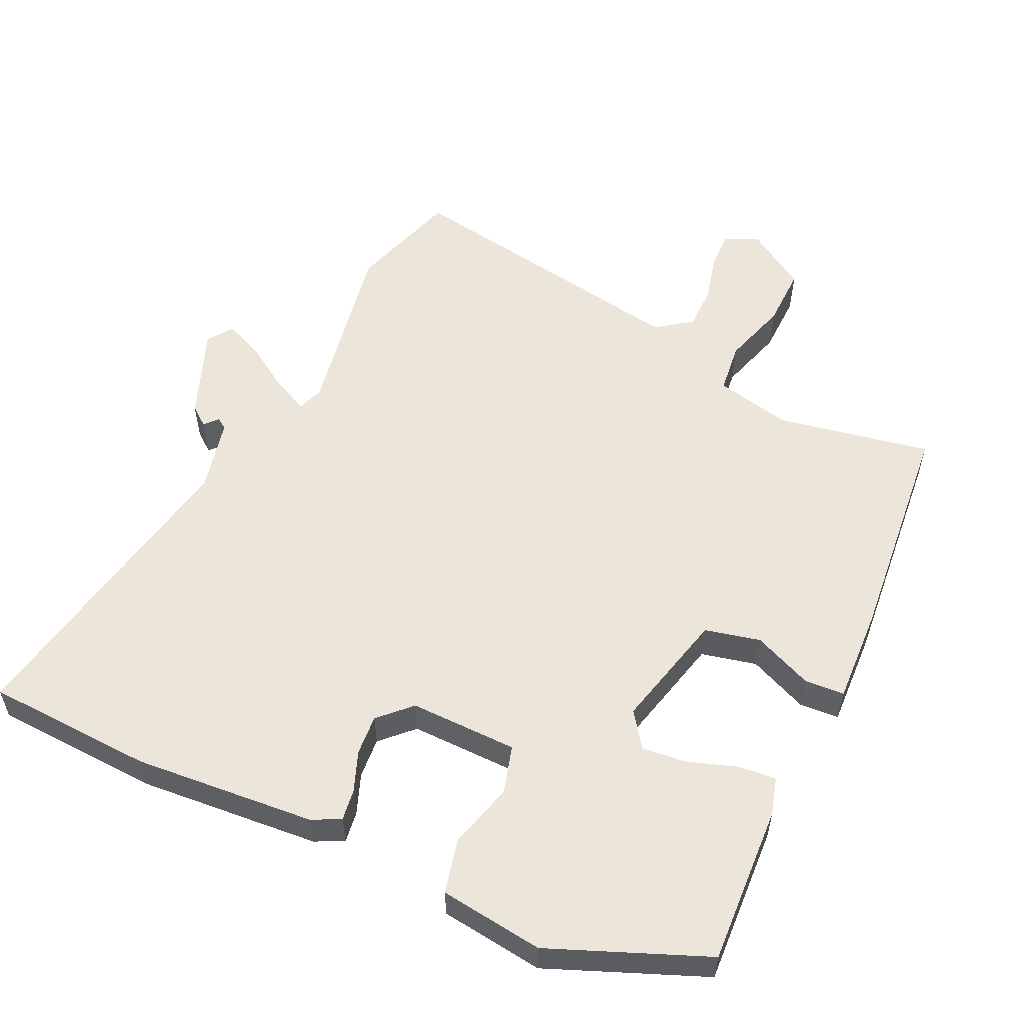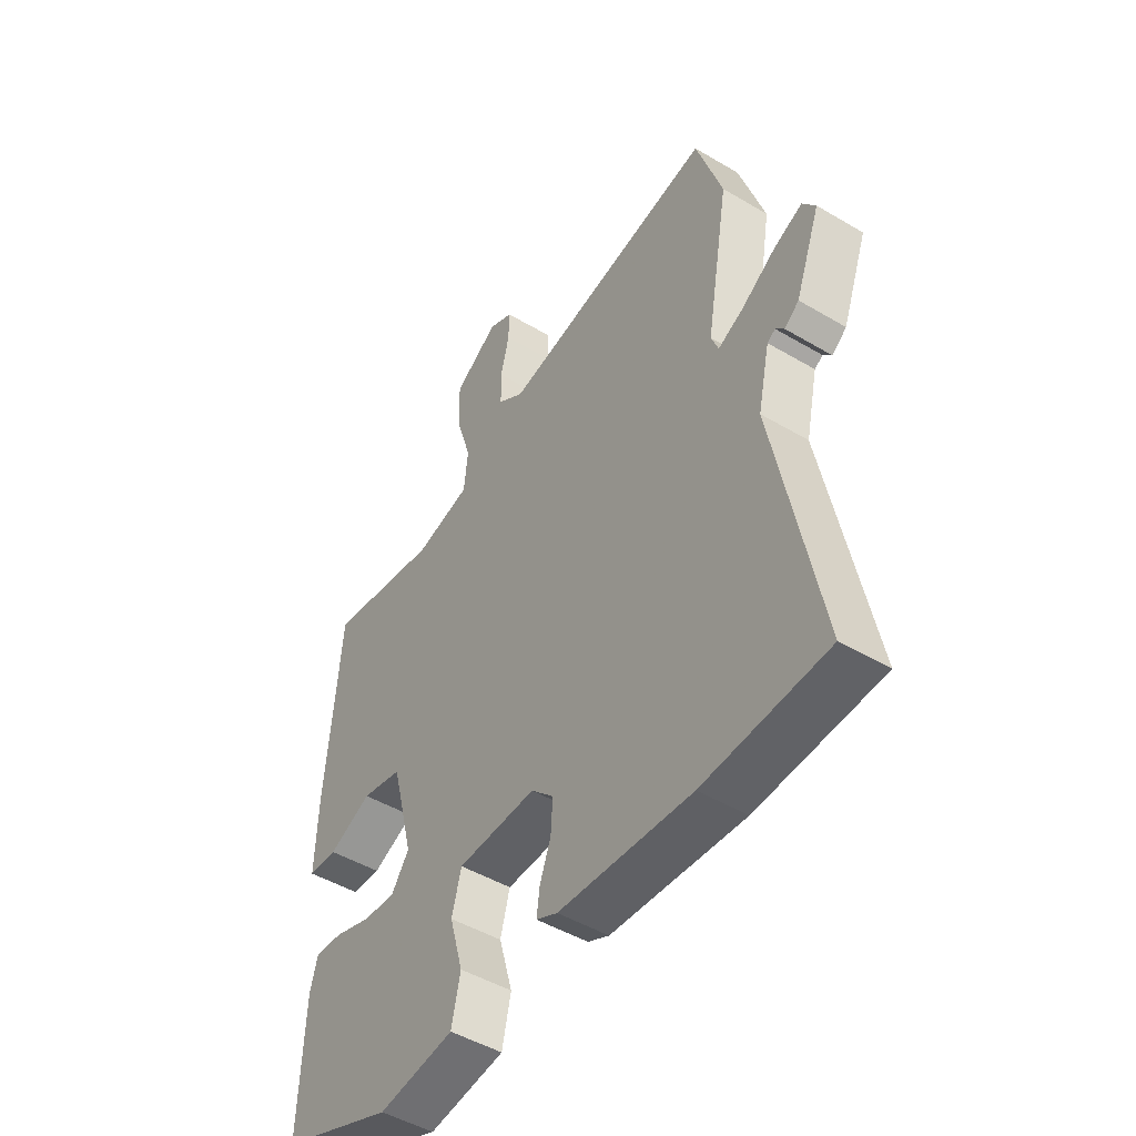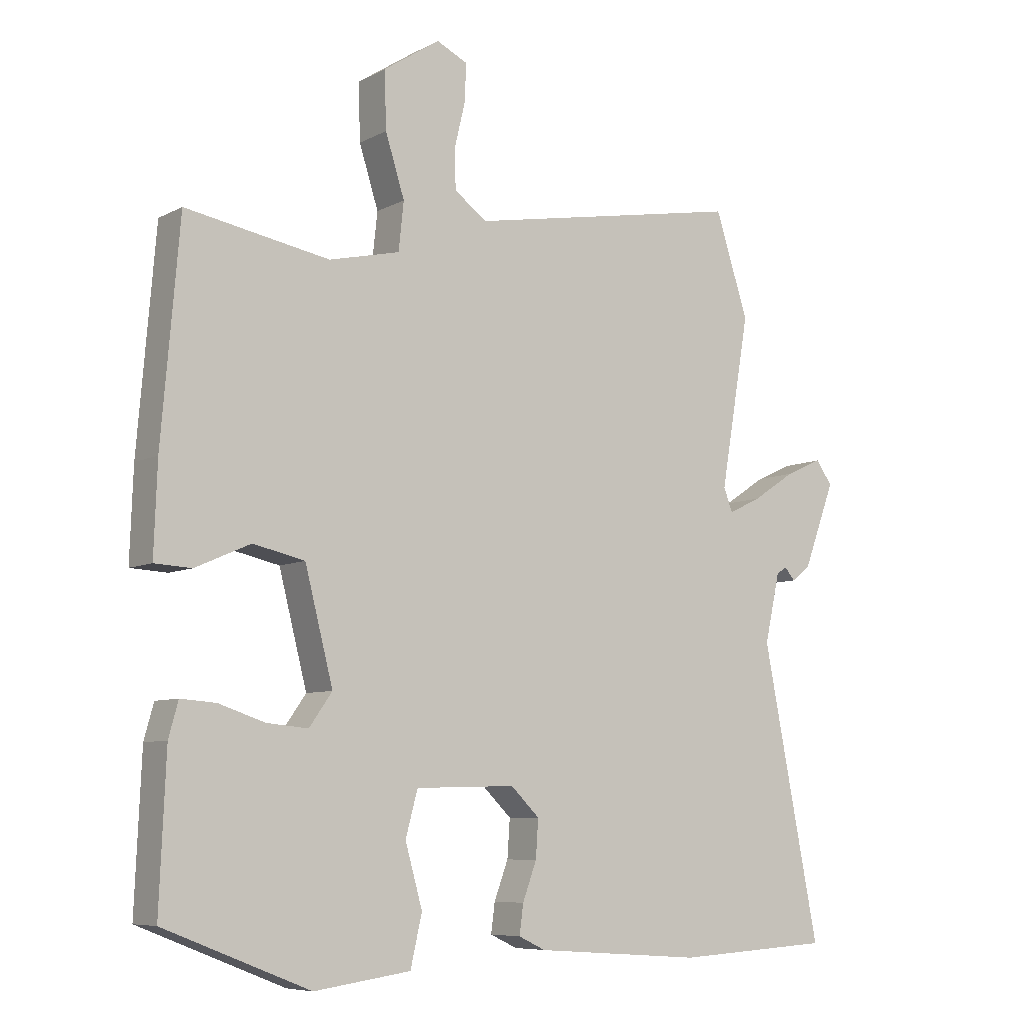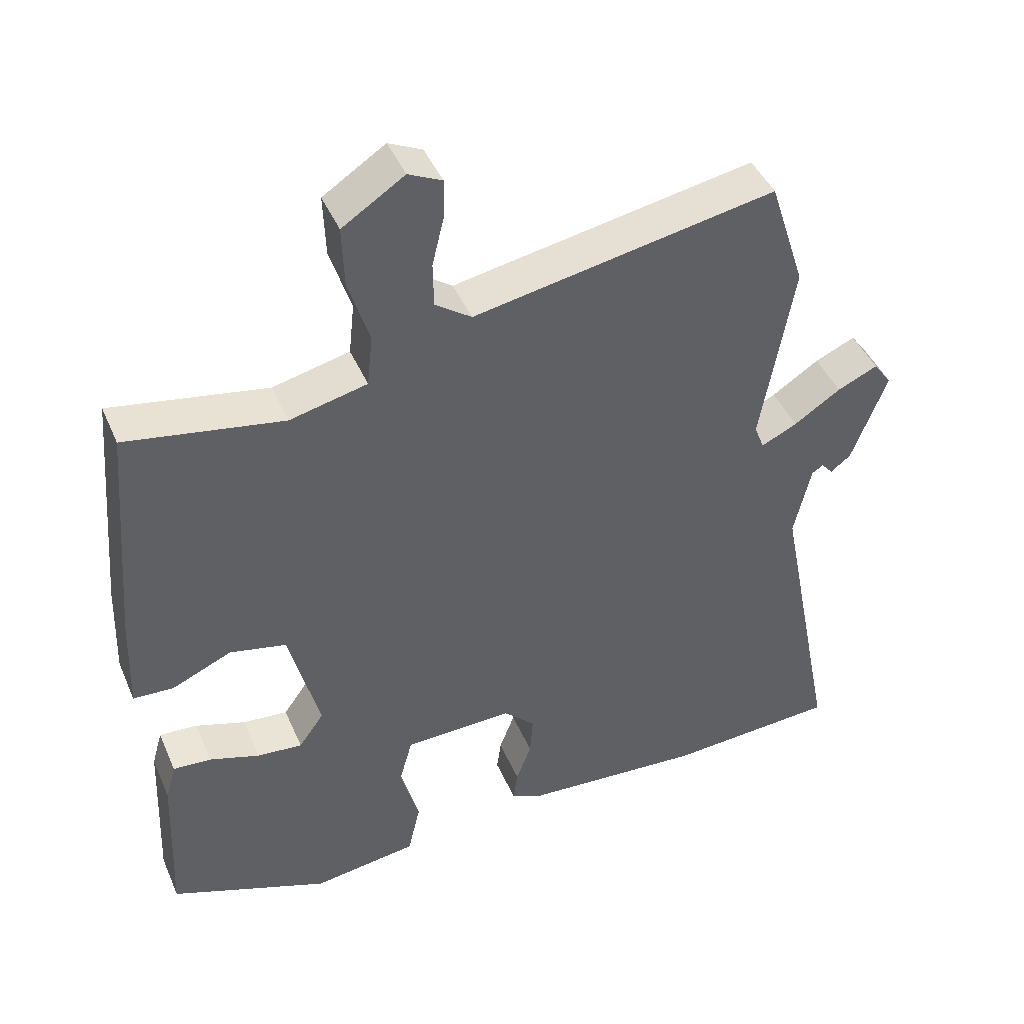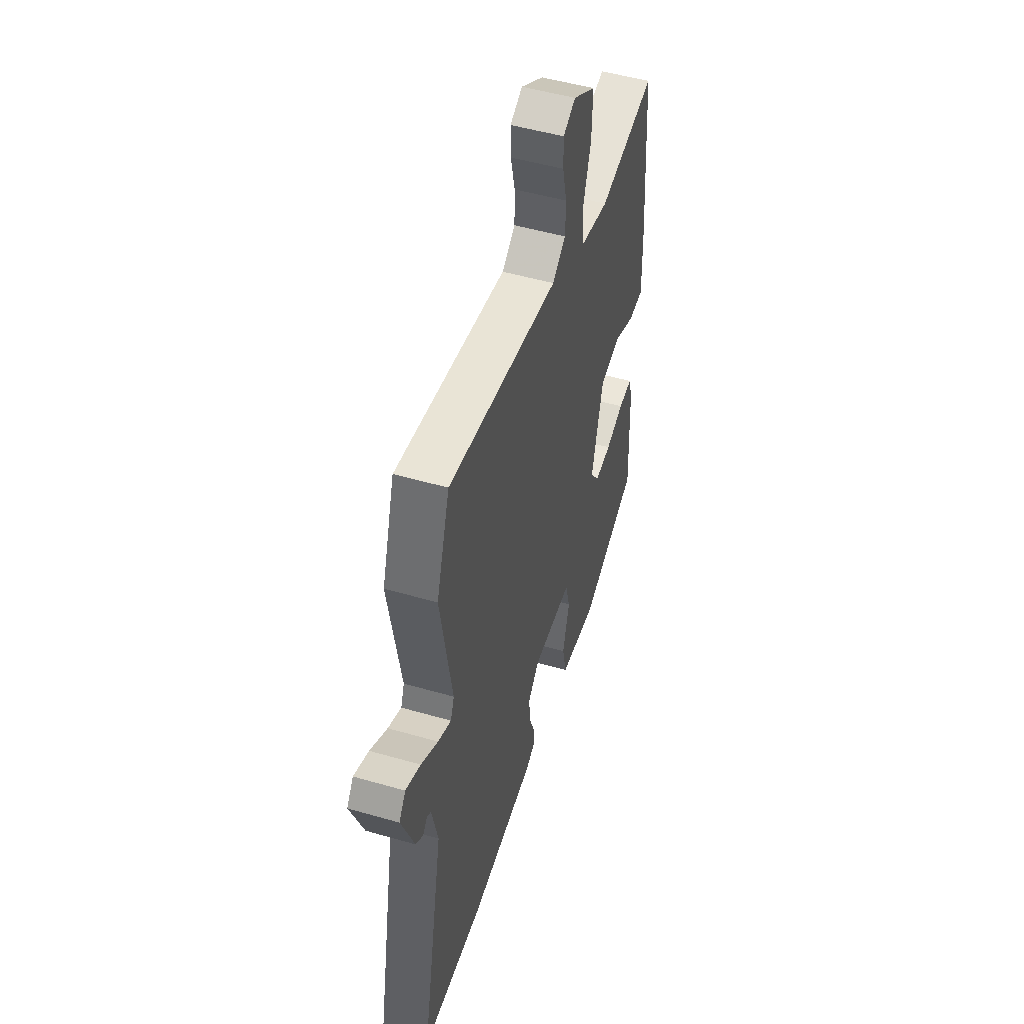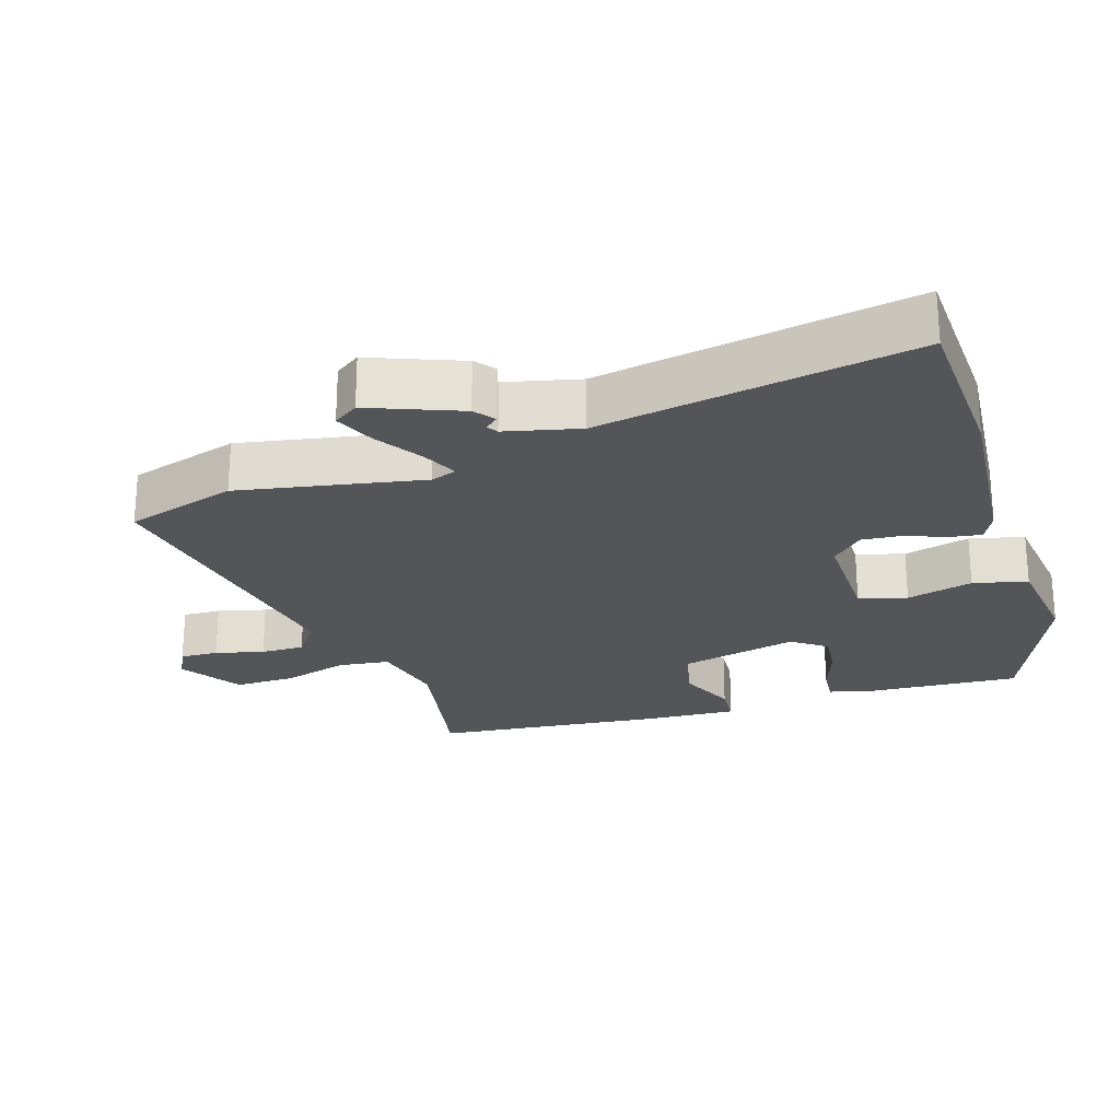
<metadata>
{"format":"obj","ext":"obj","renderer":"f3d","projection":"perspective","resolution":1024,"background":"white","views":[{"elev":55.5,"azim":-155.4,"up":"+Y"},{"elev":-47.8,"azim":56.3,"up":"+Z"},{"elev":-7.4,"azim":-35.0,"up":"+Z"},{"elev":44.2,"azim":-22.5,"up":"+Z"},{"elev":51.2,"azim":107.4,"up":"+Z"},{"elev":-24.0,"azim":106.9,"up":"+Y"}]}
</metadata>
<code>
v -0.457 0.07 0.493
v -0.232 0.07 0.453
v -0.121 0.07 0.479
v -0.113 0.07 0.554
v -0.143 0.07 0.649
v -0.146 0.07 0.738
v -0.057 0.07 0.796
v -0.009 0.07 0.773
v -0.01 0.07 0.717
v -0.027 0.07 0.646
v -0.026 0.07 0.582
v 0.026 0.07 0.545
v 0.46 0.07 0.624
v 0.512 0.07 0.463
v 0.466 0.07 0.195
v 0.48 0.07 0.158
v 0.532 0.07 0.183
v 0.599 0.07 0.227
v 0.657 0.07 0.253
v 0.683 0.07 0.217
v 0.633 0.07 0.084
v 0.604 0.07 0.061
v 0.587 0.07 0.08
v 0.571 0.07 0.07
v 0.547 0.07 -0.038
v 0.636 0.07 -0.492
v 0.391 0.07 -0.506
v 0.127 0.07 -0.487
v 0.085 0.07 -0.467
v 0.091 0.07 -0.421
v 0.113 0.07 -0.362
v 0.117 0.07 -0.303
v 0.072 0.07 -0.259
v -0.085 0.07 -0.263
v -0.104 0.07 -0.333
v -0.077 0.07 -0.429
v -0.095 0.07 -0.508
v -0.246 0.07 -0.529
v -0.474 0.07 -0.439
v -0.464 0.07 -0.206
v -0.449 0.07 -0.152
v -0.394 0.07 -0.156
v -0.322 0.07 -0.18
v -0.257 0.07 -0.186
v -0.221 0.07 -0.135
v -0.265 0.07 0.037
v -0.346 0.07 0.055
v -0.432 0.07 0.017
v -0.49 0.07 0.02
v -0.485 0.07 0.16
v -0.457 0 0.493
v -0.232 0 0.453
v -0.121 0 0.479
v -0.113 0 0.554
v -0.143 0 0.649
v -0.146 0 0.738
v -0.057 0 0.796
v -0.009 0 0.773
v -0.01 0 0.717
v -0.027 0 0.646
v -0.026 0 0.582
v 0.026 0 0.545
v 0.46 0 0.624
v 0.512 0 0.463
v 0.466 0 0.195
v 0.48 0 0.158
v 0.532 0 0.183
v 0.599 0 0.227
v 0.657 0 0.253
v 0.683 0 0.217
v 0.633 0 0.084
v 0.604 0 0.061
v 0.587 0 0.08
v 0.571 0 0.07
v 0.547 0 -0.038
v 0.636 0 -0.492
v 0.391 0 -0.506
v 0.127 0 -0.487
v 0.085 0 -0.467
v 0.091 0 -0.421
v 0.113 0 -0.362
v 0.117 0 -0.303
v 0.072 0 -0.259
v -0.085 0 -0.263
v -0.104 0 -0.333
v -0.077 0 -0.429
v -0.095 0 -0.508
v -0.246 0 -0.529
v -0.474 0 -0.439
v -0.464 0 -0.206
v -0.449 0 -0.152
v -0.394 0 -0.156
v -0.322 0 -0.18
v -0.257 0 -0.186
v -0.221 0 -0.135
v -0.265 0 0.037
v -0.346 0 0.055
v -0.432 0 0.017
v -0.49 0 0.02
v -0.485 0 0.16
f 50 1 2
f 49 50 2
f 48 49 2
f 47 48 2
f 46 47 2 3
f 45 46 3
f 41 42 43
f 40 41 43
f 39 40 43
f 38 39 43
f 37 38 43
f 36 37 43
f 35 36 43
f 34 35 43 44
f 33 34 44 45
f 29 30 31
f 28 29 31
f 27 28 31
f 26 27 31
f 25 26 31
f 24 25 31 32
f 21 22 23
f 20 21 23
f 19 20 23
f 18 19 23
f 17 18 23
f 16 17 23 24
f 12 13 14 15
f 11 12 15 16
f 8 9 10
f 7 8 10
f 6 7 10
f 5 6 10
f 4 5 10
f 3 4 10 11
f 11 16 24
f 3 11 24
f 45 3 24
f 33 45 24
f 24 32 33
f 52 51 100
f 52 100 99
f 52 99 98
f 52 98 97
f 53 52 97 96
f 53 96 95
f 93 92 91
f 93 91 90
f 93 90 89
f 93 89 88
f 93 88 87
f 93 87 86
f 93 86 85
f 94 93 85 84
f 95 94 84 83
f 81 80 79
f 81 79 78
f 81 78 77
f 81 77 76
f 81 76 75
f 82 81 75 74
f 73 72 71
f 73 71 70
f 73 70 69
f 73 69 68
f 73 68 67
f 74 73 67 66
f 65 64 63 62
f 66 65 62 61
f 60 59 58
f 60 58 57
f 60 57 56
f 60 56 55
f 60 55 54
f 61 60 54 53
f 74 66 61
f 74 61 53
f 74 53 95
f 74 95 83
f 83 82 74
f 1 51 52 2
f 2 52 53 3
f 3 53 54 4
f 4 54 55 5
f 5 55 56 6
f 6 56 57 7
f 7 57 58 8
f 8 58 59 9
f 9 59 60 10
f 10 60 61 11
f 11 61 62 12
f 12 62 63 13
f 13 63 64 14
f 14 64 65 15
f 15 65 66 16
f 16 66 67 17
f 17 67 68 18
f 18 68 69 19
f 19 69 70 20
f 20 70 71 21
f 21 71 72 22
f 22 72 73 23
f 23 73 74 24
f 24 74 75 25
f 25 75 76 26
f 26 76 77 27
f 27 77 78 28
f 28 78 79 29
f 29 79 80 30
f 30 80 81 31
f 31 81 82 32
f 32 82 83 33
f 33 83 84 34
f 34 84 85 35
f 35 85 86 36
f 36 86 87 37
f 37 87 88 38
f 38 88 89 39
f 39 89 90 40
f 40 90 91 41
f 41 91 92 42
f 42 92 93 43
f 43 93 94 44
f 44 94 95 45
f 45 95 96 46
f 46 96 97 47
f 47 97 98 48
f 48 98 99 49
f 49 99 100 50
f 50 100 51 1

</code>
